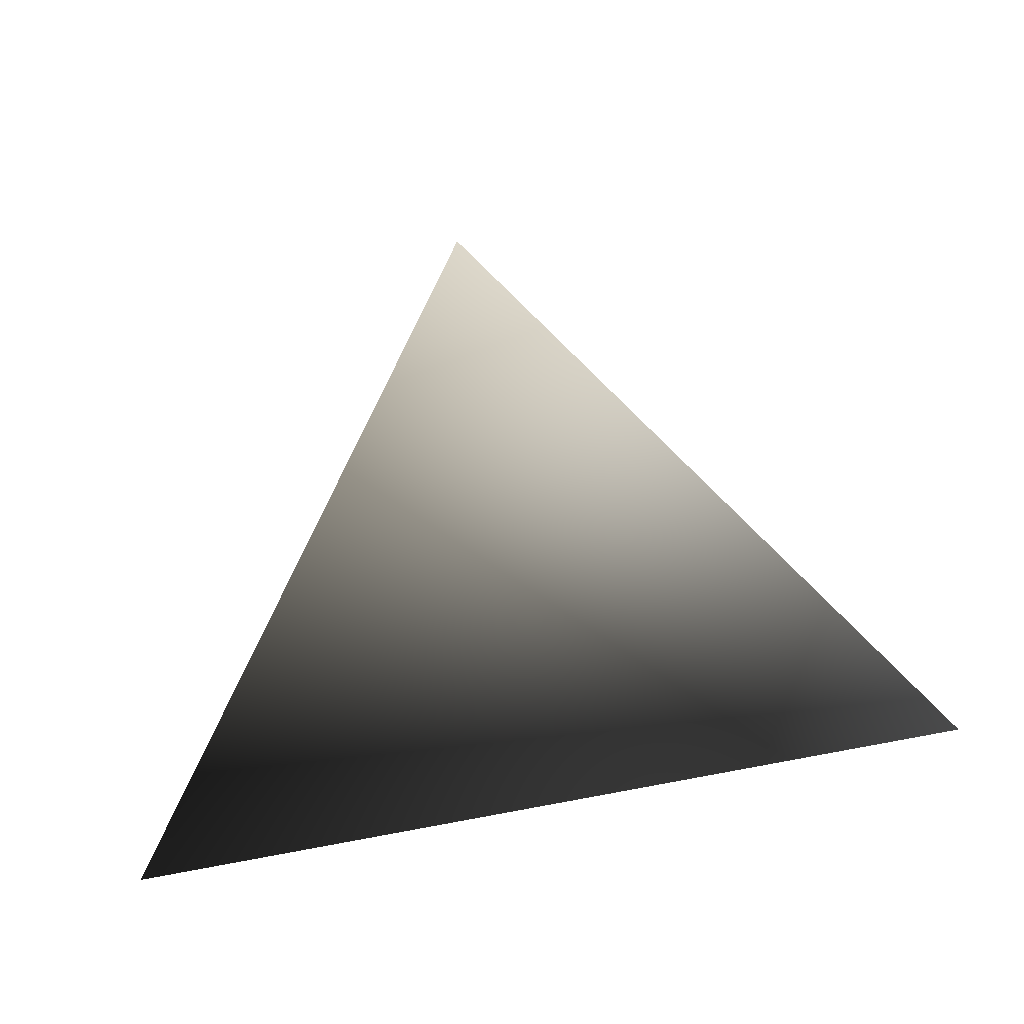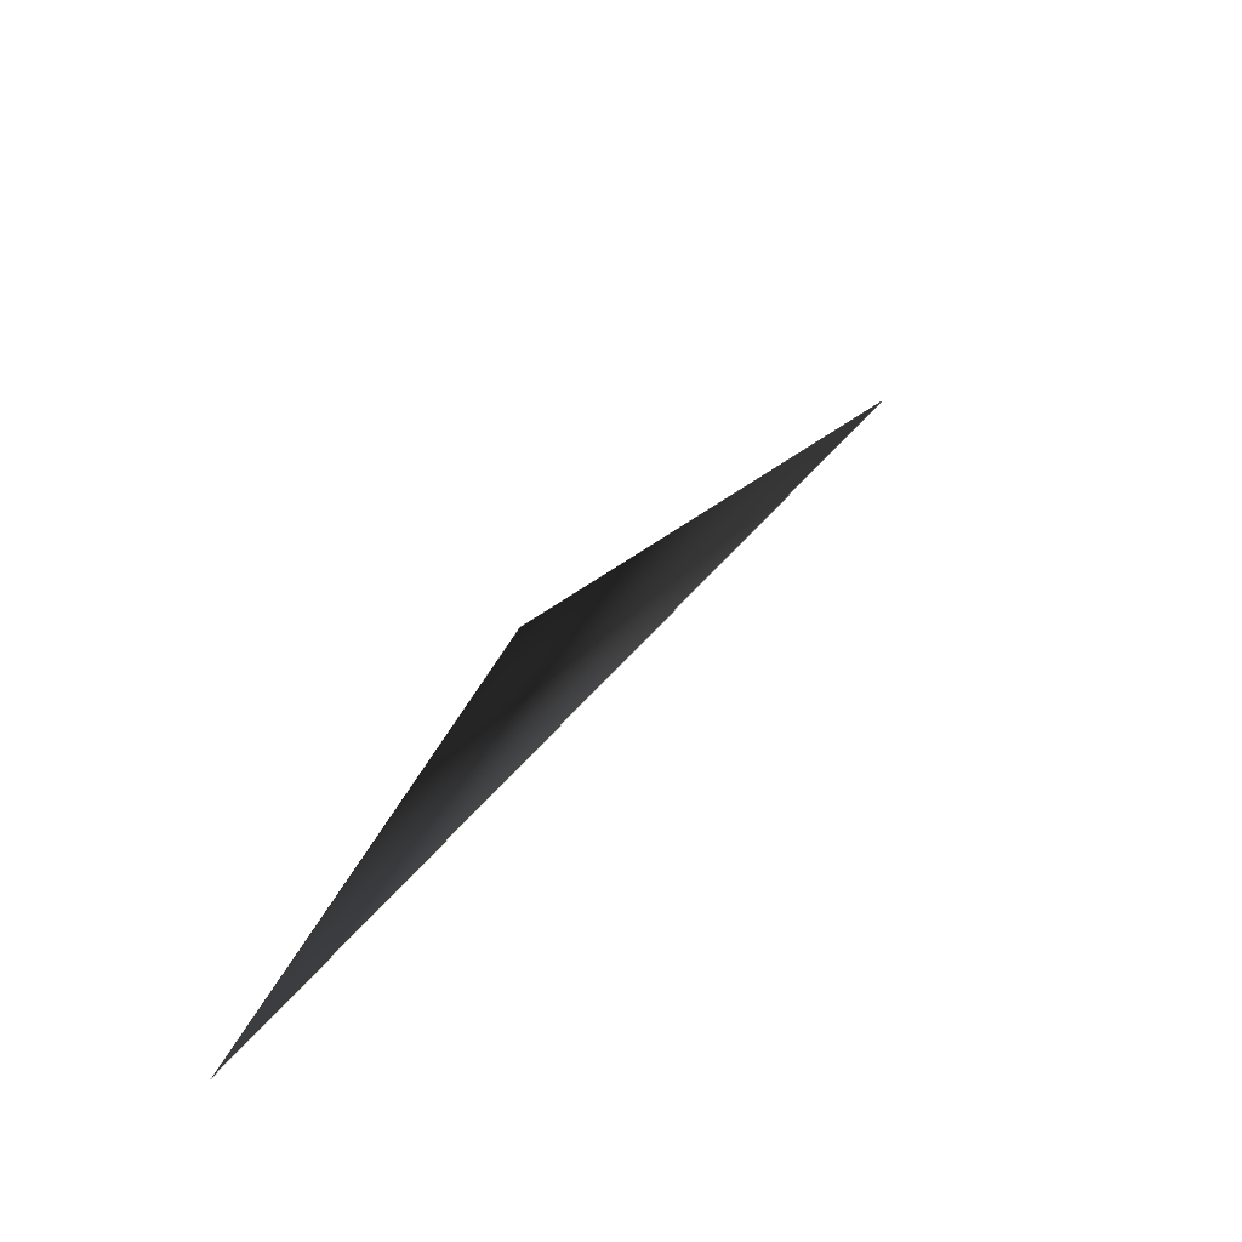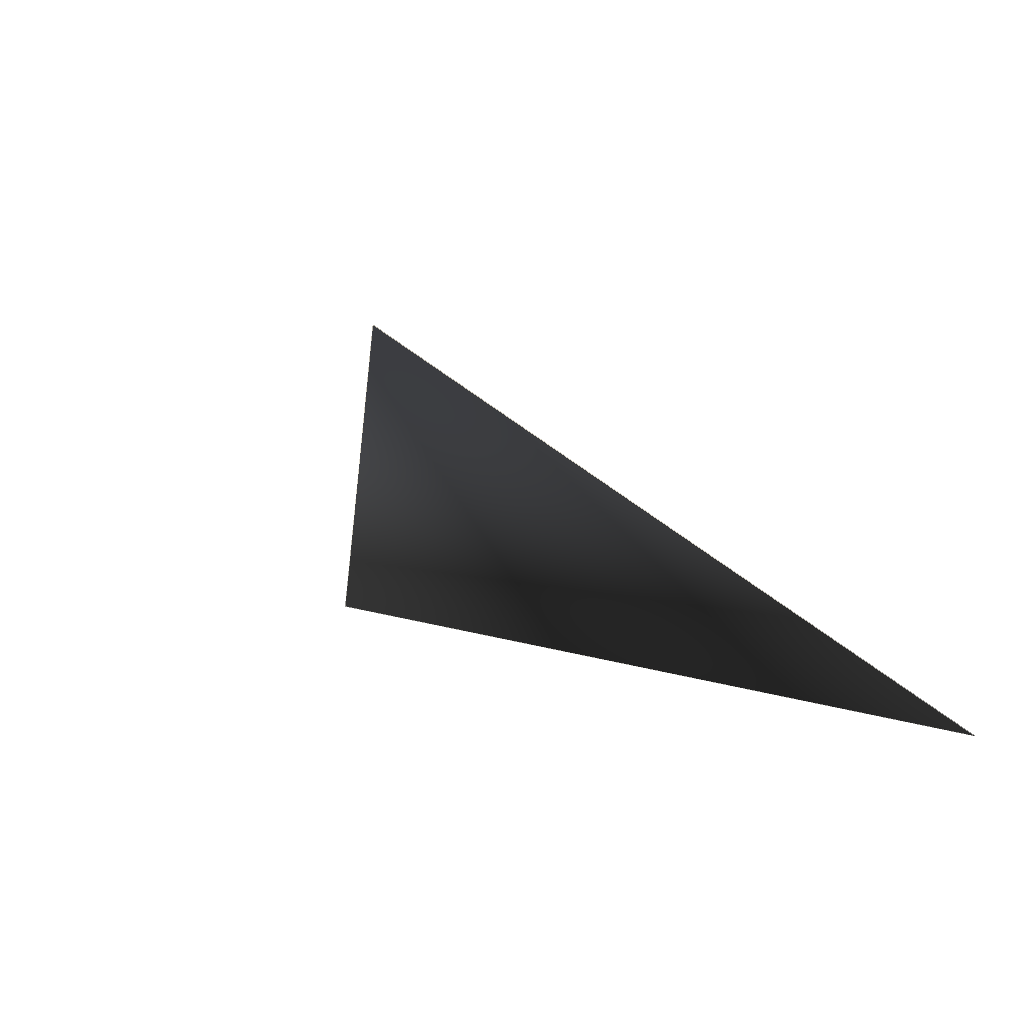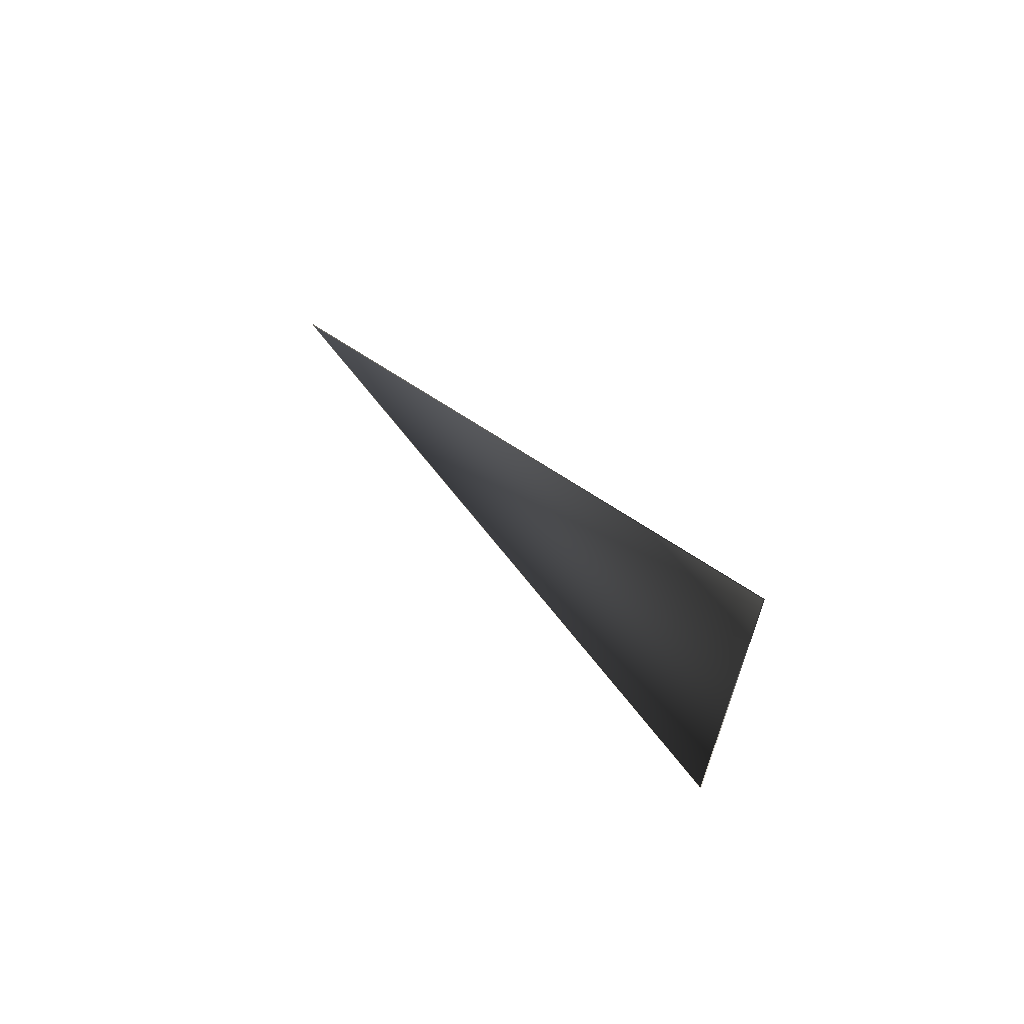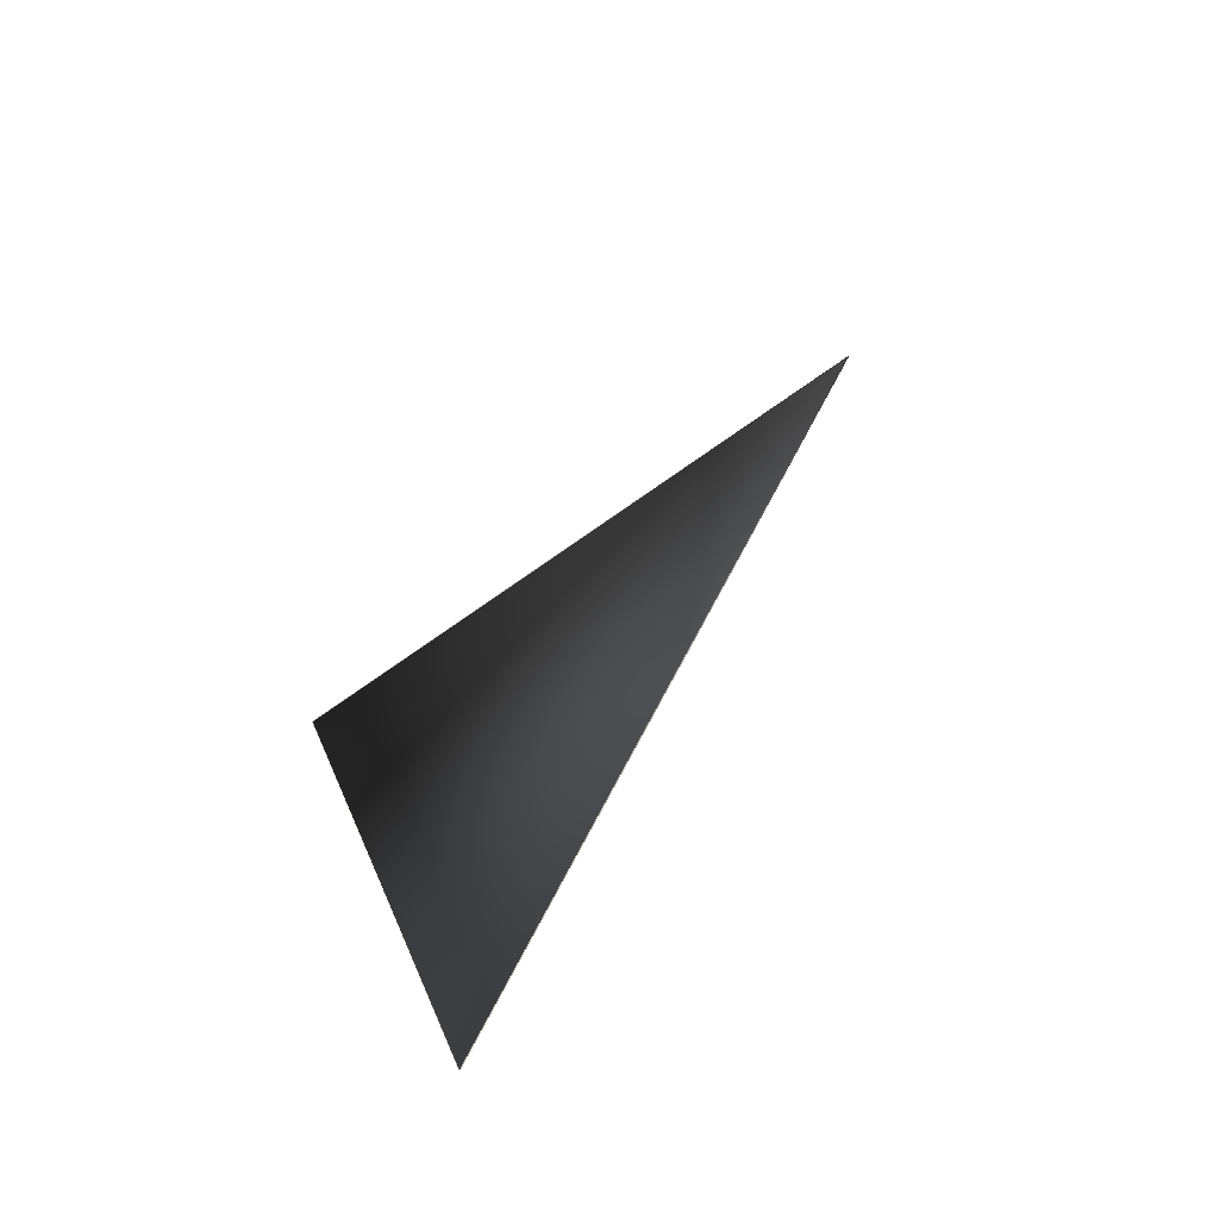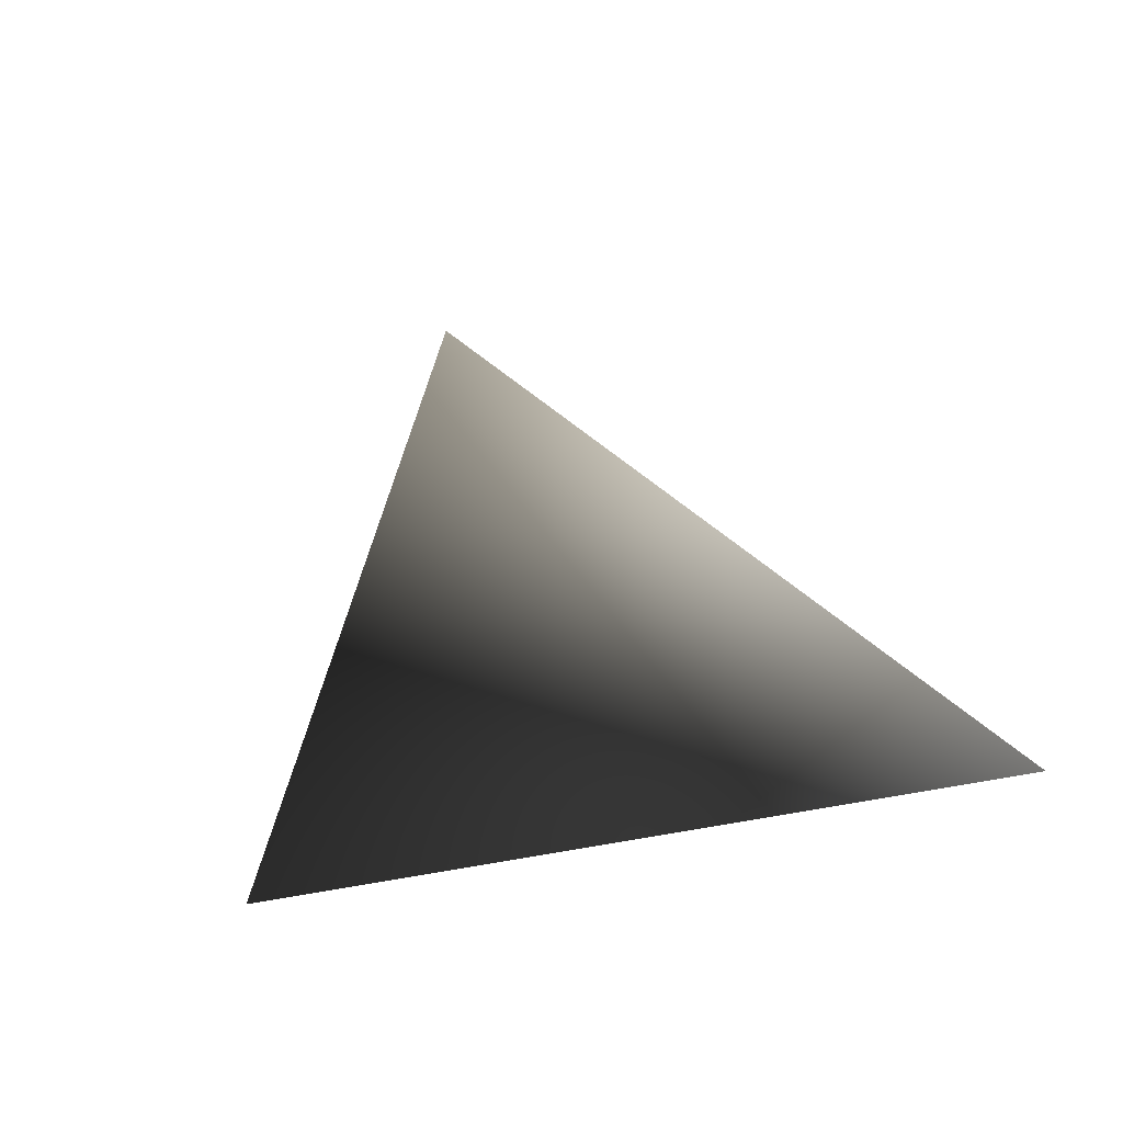
<metadata>
{"format":"obj","ext":"obj","renderer":"f3d","projection":"perspective","resolution":1024,"background":"white","views":[{"elev":31.0,"azim":164.1,"up":"+Y"},{"elev":23.9,"azim":103.5,"up":"+Z"},{"elev":12.0,"azim":37.1,"up":"+Y"},{"elev":-18.0,"azim":91.9,"up":"+Y"},{"elev":14.3,"azim":76.1,"up":"+Z"},{"elev":6.9,"azim":146.8,"up":"+Y"}]}
</metadata>
<code>
v -1 0 -1
v 0 1 0
v 1 0 -1
o objname
g groupname
f 1 2 3
l 1 2
l 2 3
l 3 1
l 1 3
l 1 3

</code>
